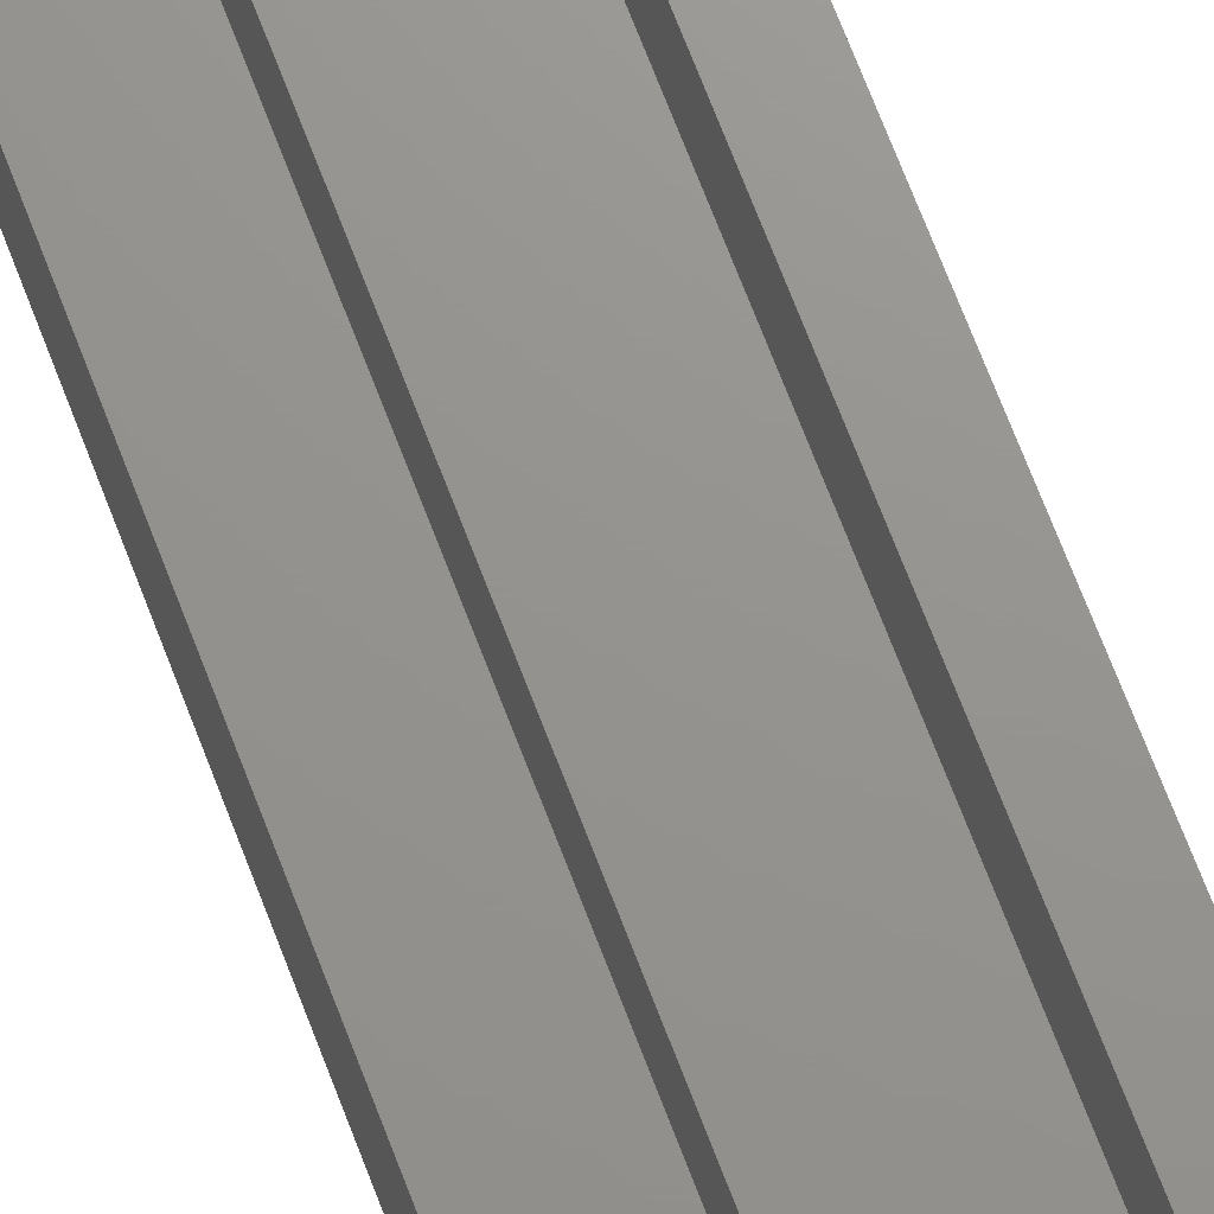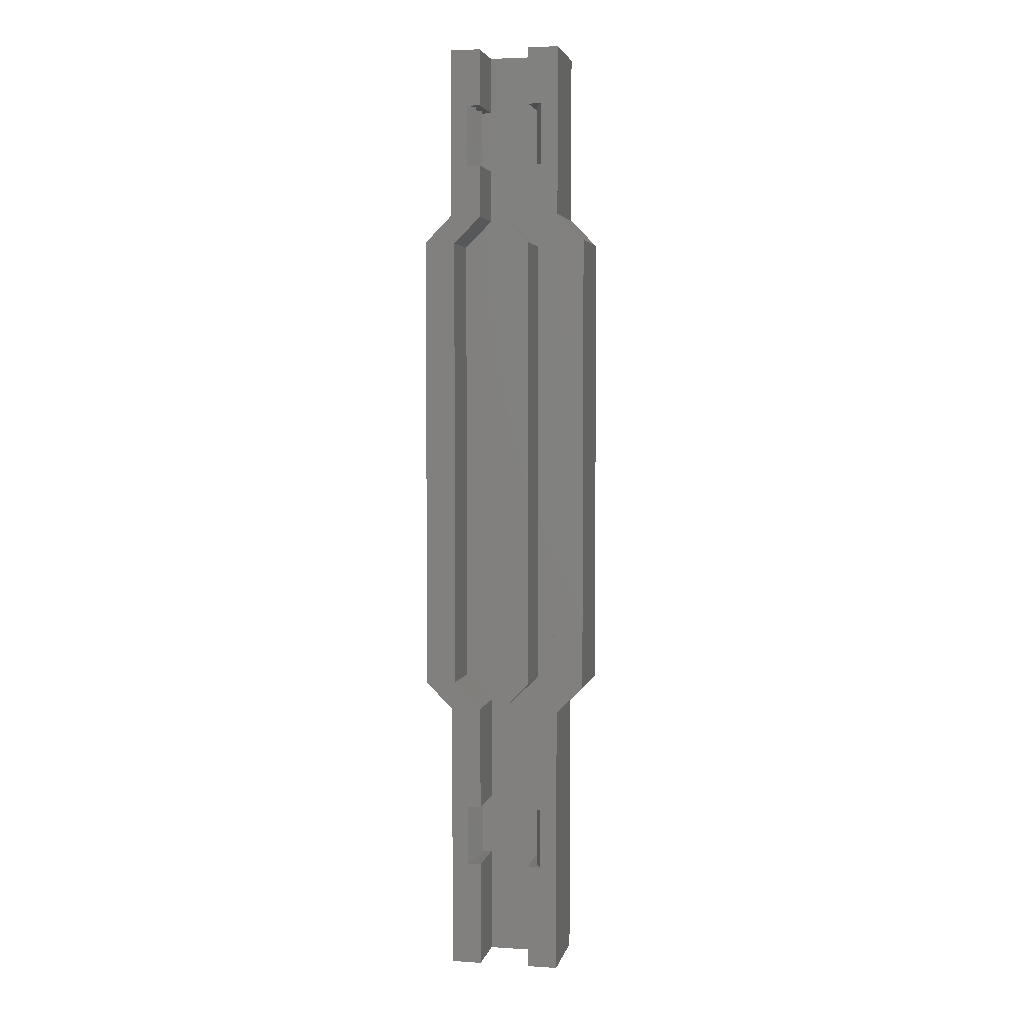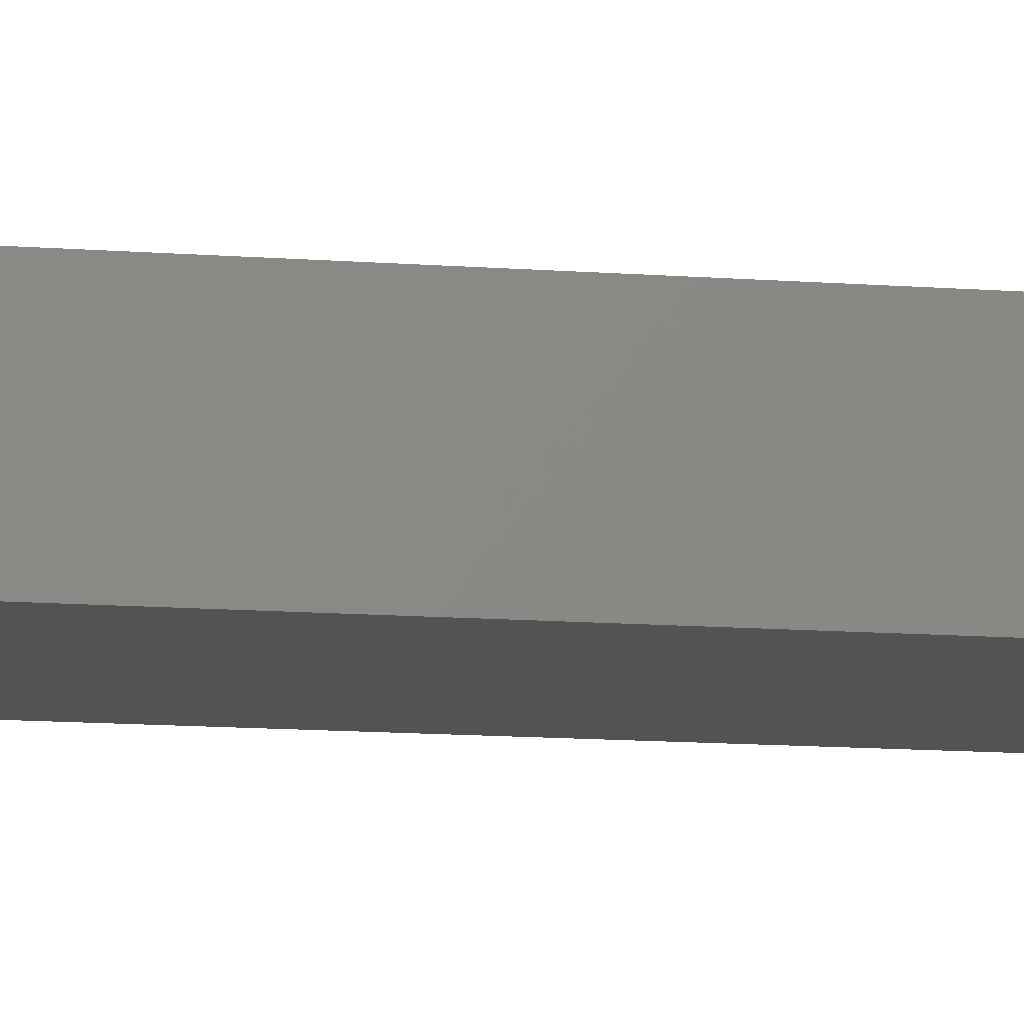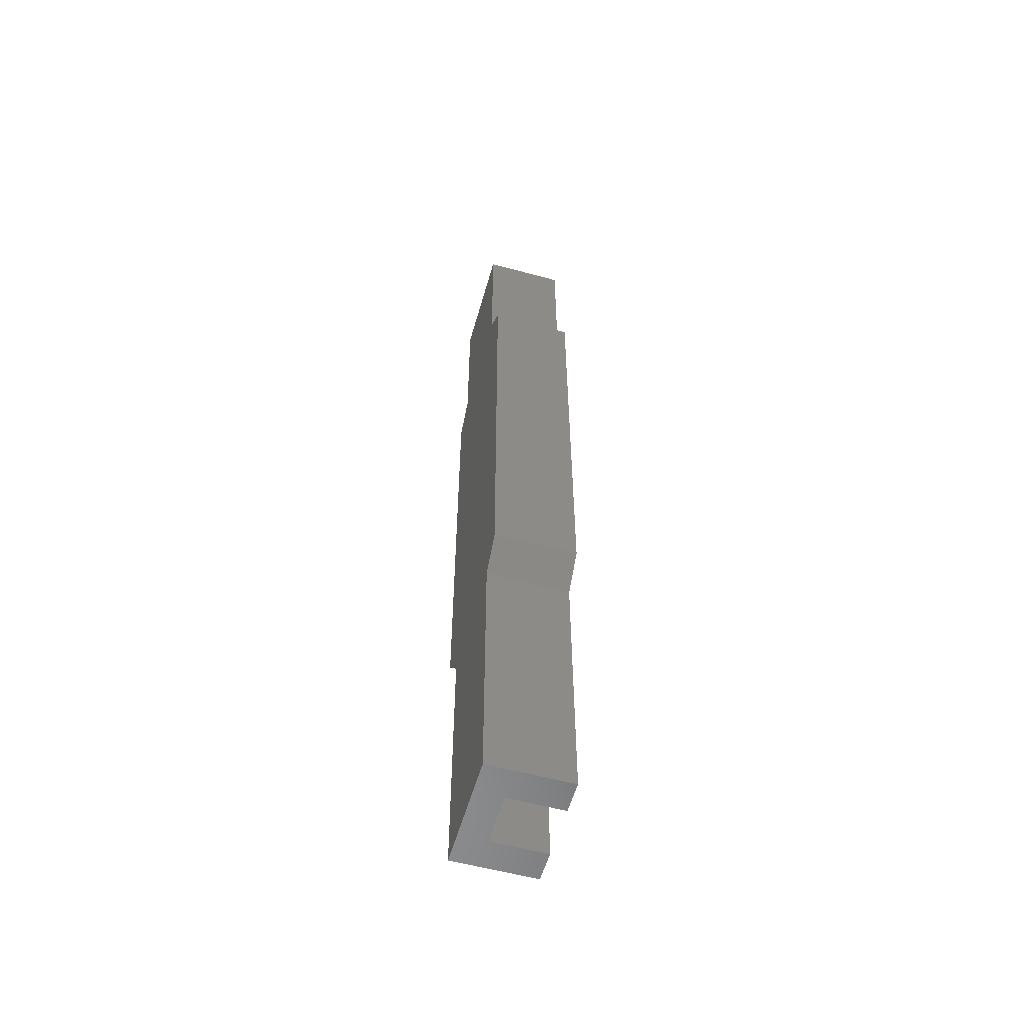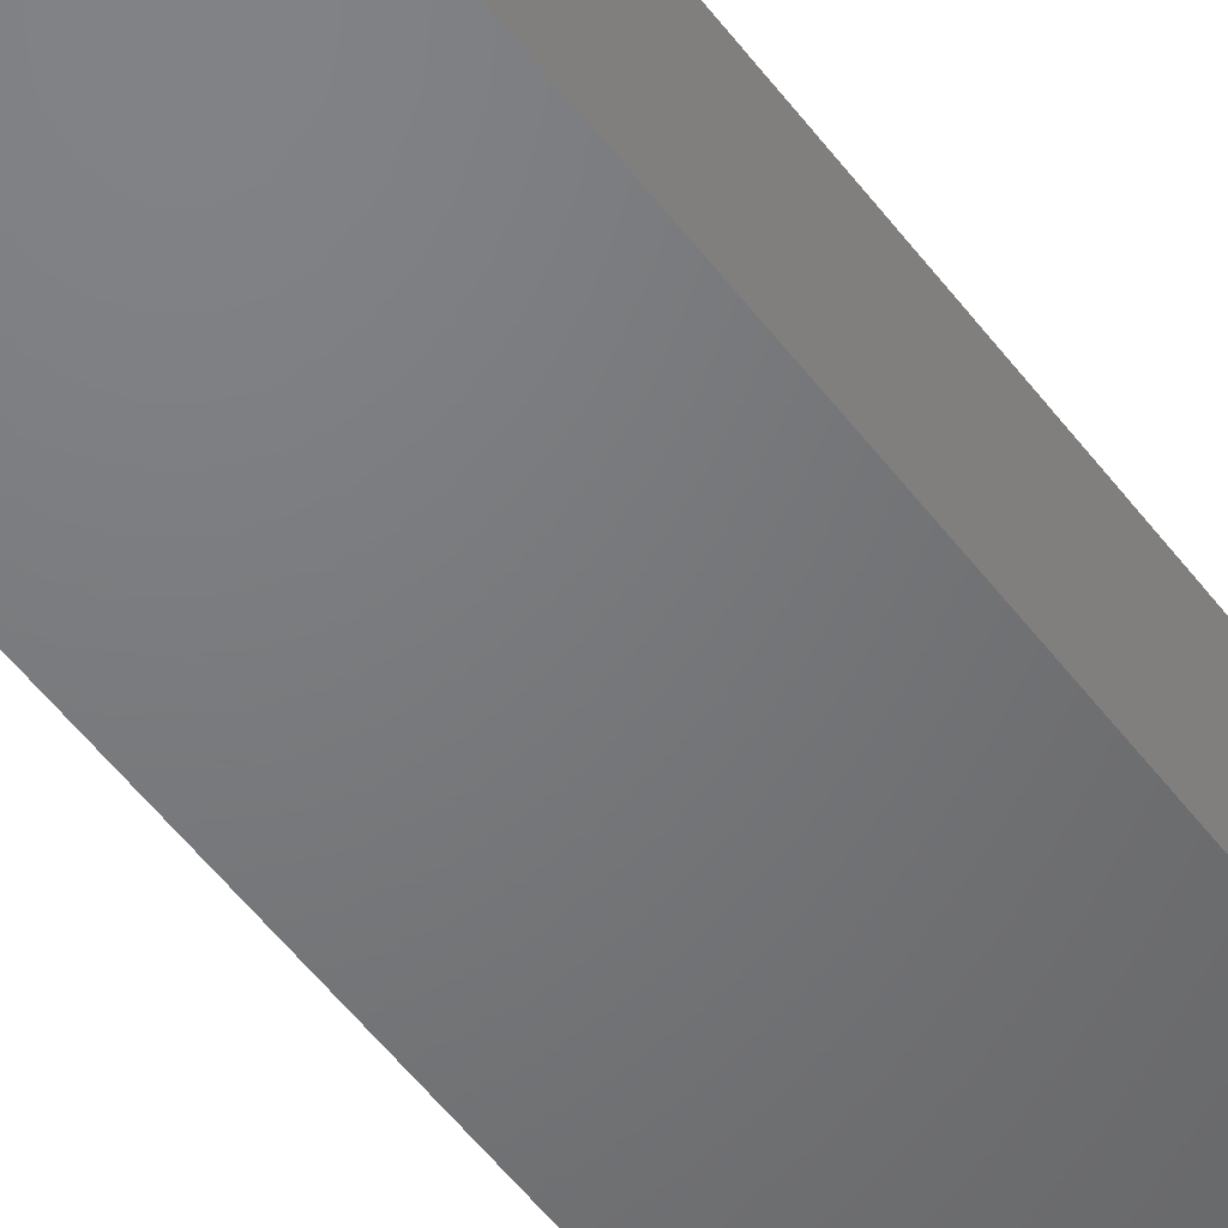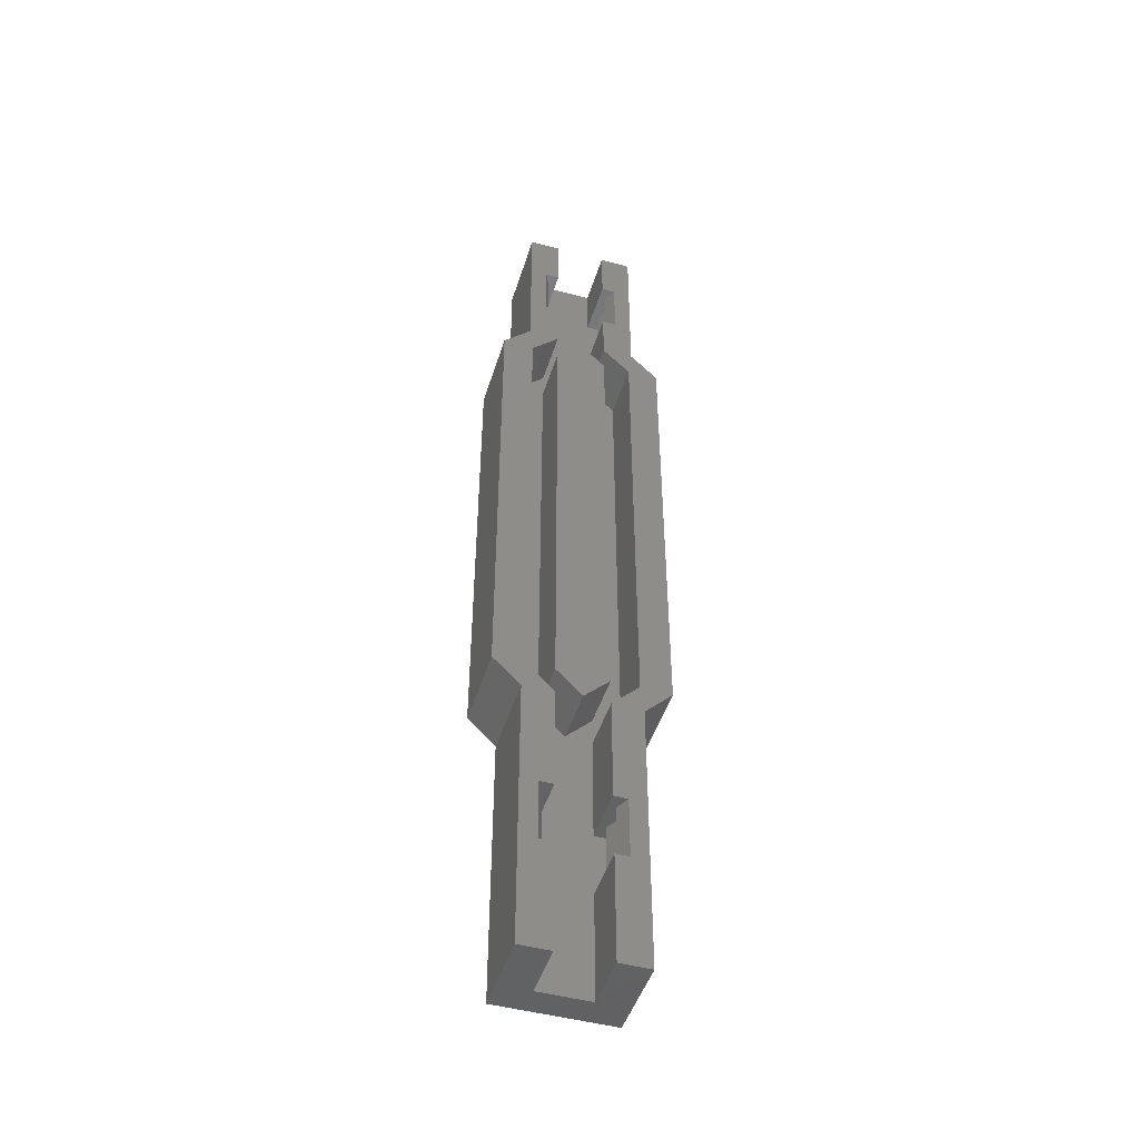
<metadata>
{"format":"stl","ext":"stl","renderer":"f3d","projection":"perspective","resolution":1024,"background":"white","views":[{"elev":71.1,"azim":159.0,"up":"+Z"},{"elev":4.0,"azim":11.8,"up":"+Y"},{"elev":-10.6,"azim":-101.8,"up":"+Z"},{"elev":-57.0,"azim":-105.8,"up":"+Y"},{"elev":-50.4,"azim":-145.0,"up":"+Z"},{"elev":-47.2,"azim":-17.1,"up":"+Y"}]}
</metadata>
<code>
# stl→obj: 116 verts, 236 faces
v 619.3 79.54 3
v 618.8 79.54 4
v 618.3 79.54 3
v 619.3 79.54 7
v 618.3 79.54 5
v 618.8 79.54 6
v 618.3 79.54 7
v 619.3 75.04 3
v 619.3 71.19 7
v 619.3 71.19 3
v 619.3 75.04 7
v 617.3 69.19 7
v 617.3 69.19 3
v 619.3 83.71 3
v 619.3 83.71 7
v 619.3 25.65 3
v 618.8 25.65 4
v 618.3 25.65 3
v 619.3 25.65 7
v 618.3 25.65 5
v 618.8 25.65 6
v 618.3 25.65 7
v 619.3 21.15 3
v 619.3 13.29 7
v 619.3 13.29 3
v 619.3 21.15 7
v 617.3 35.4 7
v 617.3 35.4 3
v 619.3 33.4 3
v 619.3 33.4 7
v 625.1 35.4 7
v 623.1 33.4 3
v 623.1 33.4 7
v 625.1 35.4 3
v 625.1 69.19 7
v 625.1 69.19 3
v 623.1 25.65 3
v 623.1 25.65 7
v 623.6 25.65 4
v 624.1 25.65 3
v 623.6 25.65 6
v 624.1 25.65 5
v 624.1 25.65 7
v 624.1 21.15 3
v 623.1 21.15 3
v 624.1 75.04 3
v 623.1 79.54 3
v 623.1 75.04 3
v 624.1 79.54 3
v 619.3 35.4 3
v 619.3 69.19 3
v 621.2 71.04 3
v 623.1 83.71 3
v 623.1 69.19 3
v 623.1 71.19 3
v 623.1 13.29 3
v 621.2 33.54 3
v 623.1 35.4 3
v 618.3 75.04 3
v 618.3 21.15 3
v 623.6 79.54 4
v 623.1 79.54 7
v 623.6 79.54 6
v 624.1 79.54 5
v 624.1 79.54 7
v 623.1 21.15 7
v 623.1 13.29 7
v 623.1 71.19 7
v 623.1 75.04 7
v 623.1 83.71 7
v 623.6 75.04 4
v 623.6 75.04 6
v 624.1 75.04 5
v 624.1 75.04 7
v 623.6 21.15 4
v 623.6 21.15 6
v 624.1 21.15 5
v 624.1 21.15 7
v 618.3 21.15 5
v 618.8 21.15 4
v 618.8 21.15 6
v 618.3 21.15 7
v 618.8 75.04 4
v 618.3 75.04 5
v 618.8 75.04 6
v 618.3 75.04 7
v 625.3 83.71 1
v 625.3 71.29 7
v 625.3 71.29 1
v 625.3 83.71 7
v 627.3 69.29 1
v 625.3 33.29 1
v 627.3 35.29 1
v 617.1 71.29 1
v 617.1 83.71 1
v 617.1 33.29 1
v 617.1 13.29 1
v 625.3 13.29 1
v 615.1 35.29 1
v 615.1 69.29 1
v 617.1 33.29 7
v 615.1 69.29 7
v 615.1 35.29 7
v 617.1 71.29 7
v 617.1 13.29 7
v 617.1 83.71 7
v 621.2 33.54 7
v 619.3 69.19 7
v 619.3 35.4 7
v 621.2 71.04 7
v 623.1 35.4 7
v 623.1 69.19 7
v 625.3 13.29 7
v 627.3 35.29 7
v 625.3 33.29 7
v 627.3 69.29 7
f 1 2 3
f 2 1 4
f 2 4 5
f 5 4 6
f 6 4 7
f 8 9 10
f 9 8 11
f 10 12 13
f 12 10 9
f 14 4 1
f 4 14 15
f 16 17 18
f 17 16 19
f 17 19 20
f 20 19 21
f 21 19 22
f 23 24 25
f 24 23 26
f 13 27 28
f 27 13 12
f 27 29 28
f 29 27 30
f 29 19 16
f 19 29 30
f 31 32 33
f 32 31 34
f 35 34 31
f 34 35 36
f 33 37 38
f 37 33 32
f 39 37 40
f 37 39 38
f 38 39 41
f 41 39 42
f 38 41 43
f 44 37 45
f 37 44 40
f 46 47 48
f 47 46 49
f 29 13 28
f 13 29 10
f 10 29 50
f 10 50 51
f 10 51 52
f 10 52 8
f 8 52 1
f 1 52 14
f 14 52 53
f 53 52 52
f 53 52 54
f 53 54 55
f 53 55 48
f 53 48 47
f 56 23 25
f 23 56 16
f 16 56 29
f 29 56 50
f 50 56 57
f 57 56 57
f 57 56 58
f 58 56 45
f 58 45 37
f 58 37 32
f 58 32 34
f 58 34 54
f 54 34 55
f 55 34 36
f 8 3 59
f 3 8 1
f 23 18 60
f 18 23 16
f 61 47 49
f 47 61 62
f 62 61 63
f 63 61 64
f 62 63 65
f 66 56 67
f 56 66 45
f 35 55 36
f 55 35 68
f 69 55 68
f 55 69 48
f 70 47 62
f 47 70 53
f 61 46 71
f 46 61 49
f 48 71 46
f 71 48 69
f 71 69 72
f 71 72 73
f 72 69 74
f 65 72 74
f 72 65 63
f 63 73 72
f 73 63 64
f 45 75 44
f 75 45 66
f 75 66 76
f 75 76 77
f 76 66 78
f 43 76 78
f 76 43 41
f 64 71 73
f 71 64 61
f 39 44 75
f 44 39 40
f 41 77 76
f 77 41 42
f 42 75 77
f 75 42 39
f 17 79 80
f 79 17 20
f 80 23 60
f 23 80 26
f 26 80 79
f 26 79 81
f 26 81 82
f 21 82 81
f 82 21 22
f 83 8 59
f 8 83 11
f 11 83 84
f 11 84 85
f 11 85 86
f 20 81 79
f 81 20 21
f 18 80 60
f 80 18 17
f 6 86 85
f 86 6 7
f 5 85 84
f 85 5 6
f 3 83 59
f 83 3 2
f 2 84 83
f 84 2 5
f 87 88 89
f 88 87 90
f 91 92 89
f 92 91 93
f 87 94 95
f 94 87 96
f 96 87 97
f 97 87 98
f 98 87 89
f 98 89 92
f 94 99 100
f 99 94 96
f 101 102 103
f 102 101 104
f 105 82 101
f 82 105 24
f 101 82 27
f 101 27 104
f 104 27 106
f 82 24 26
f 27 22 30
f 22 27 82
f 30 22 19
f 9 86 12
f 86 9 11
f 106 7 15
f 7 106 12
f 12 106 27
f 7 12 86
f 15 7 4
f 95 14 87
f 14 95 106
f 14 106 15
f 87 53 90
f 53 87 14
f 90 53 70
f 107 108 109
f 108 107 110
f 110 107 110
f 110 107 107
f 110 107 111
f 110 111 112
f 35 69 68
f 69 35 74
f 74 35 65
f 113 66 67
f 66 113 78
f 78 113 43
f 43 113 31
f 31 113 35
f 114 88 115
f 88 114 116
f 65 70 62
f 70 65 90
f 90 65 35
f 90 35 113
f 90 113 115
f 90 115 88
f 43 33 38
f 33 43 31
f 54 111 58
f 111 54 112
f 52 112 54
f 112 52 110
f 58 107 57
f 107 58 111
f 107 57 57
f 57 107 107
f 110 52 52
f 52 110 110
f 108 50 109
f 50 108 51
f 110 51 108
f 51 110 52
f 91 114 93
f 114 91 116
f 102 99 103
f 99 102 100
f 102 94 100
f 94 102 104
f 101 99 96
f 99 101 103
f 106 94 104
f 94 106 95
f 88 91 89
f 91 88 116
f 92 113 98
f 113 92 115
f 101 97 105
f 97 101 96
f 114 92 93
f 92 114 115
f 97 25 105
f 25 97 56
f 105 25 24
f 98 56 97
f 56 98 113
f 56 113 67
f 107 50 57
f 50 107 109

</code>
